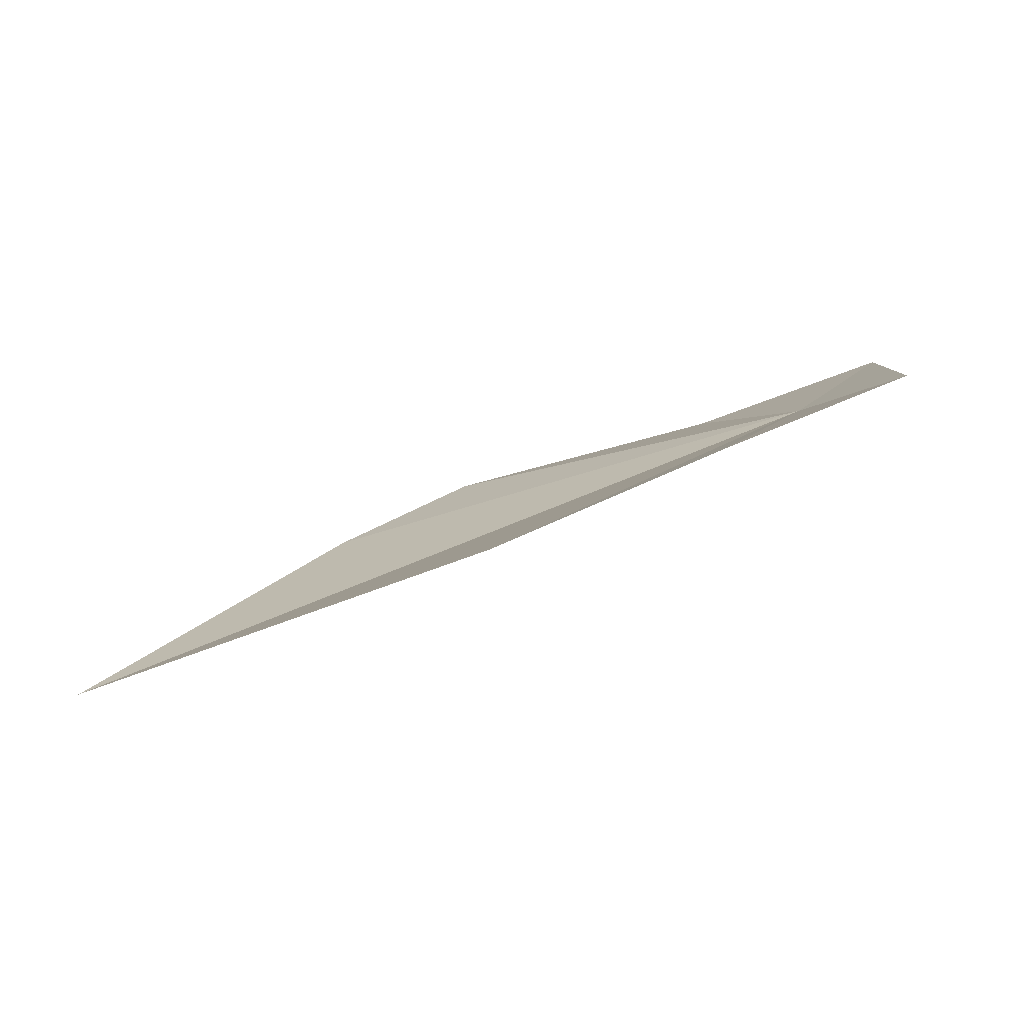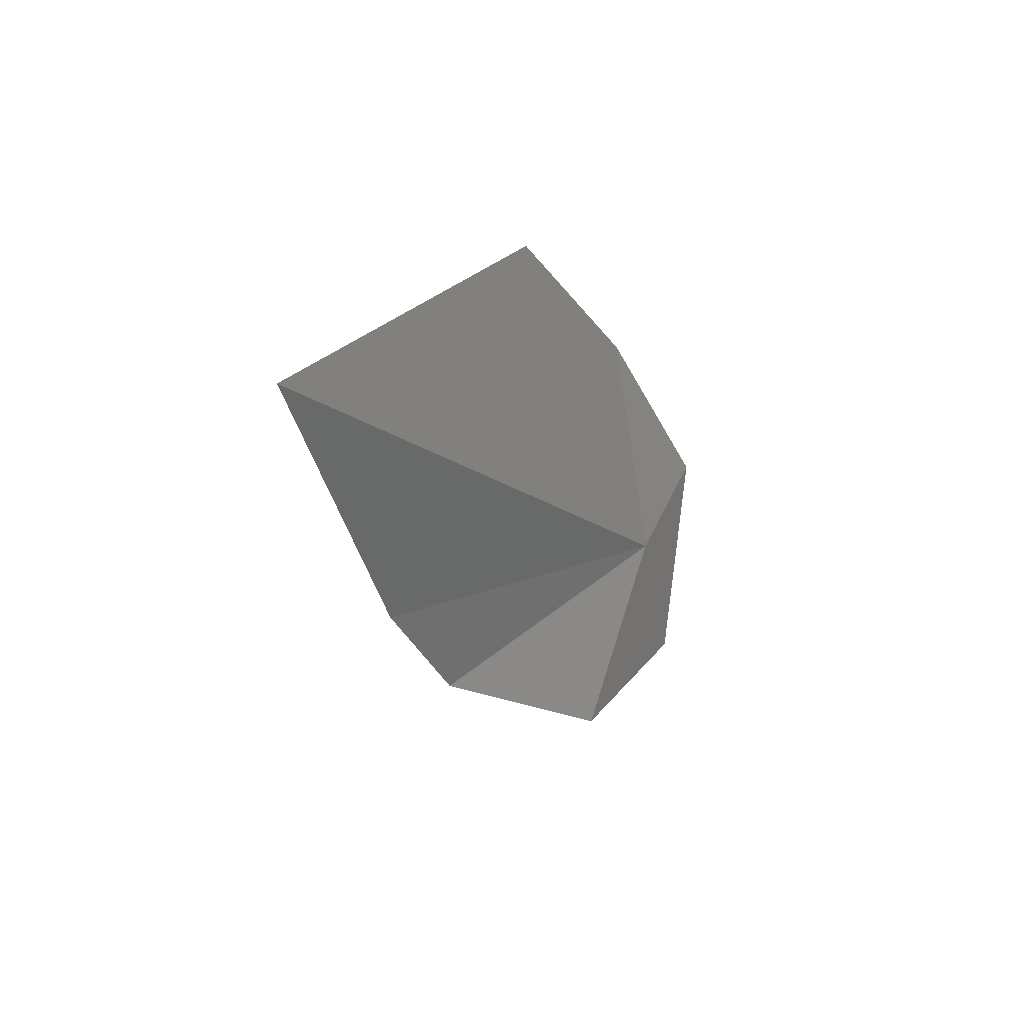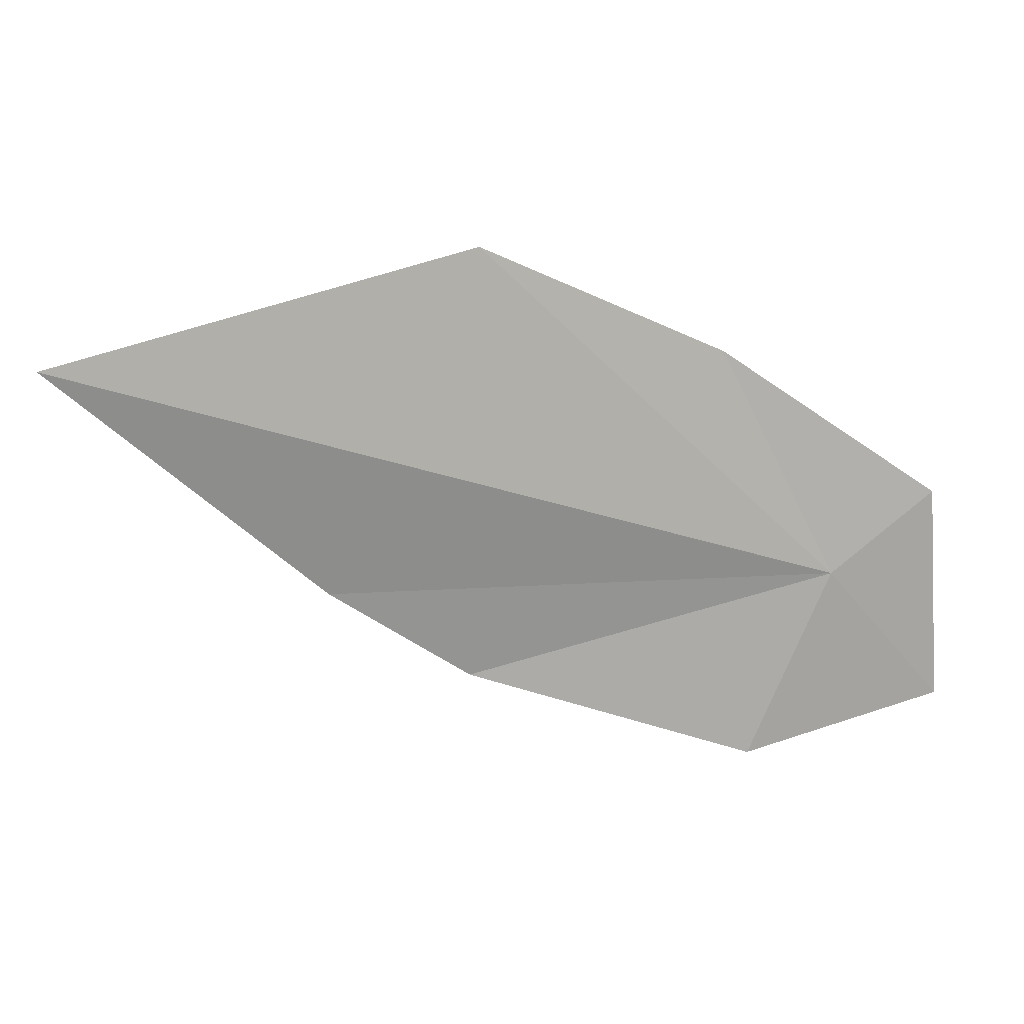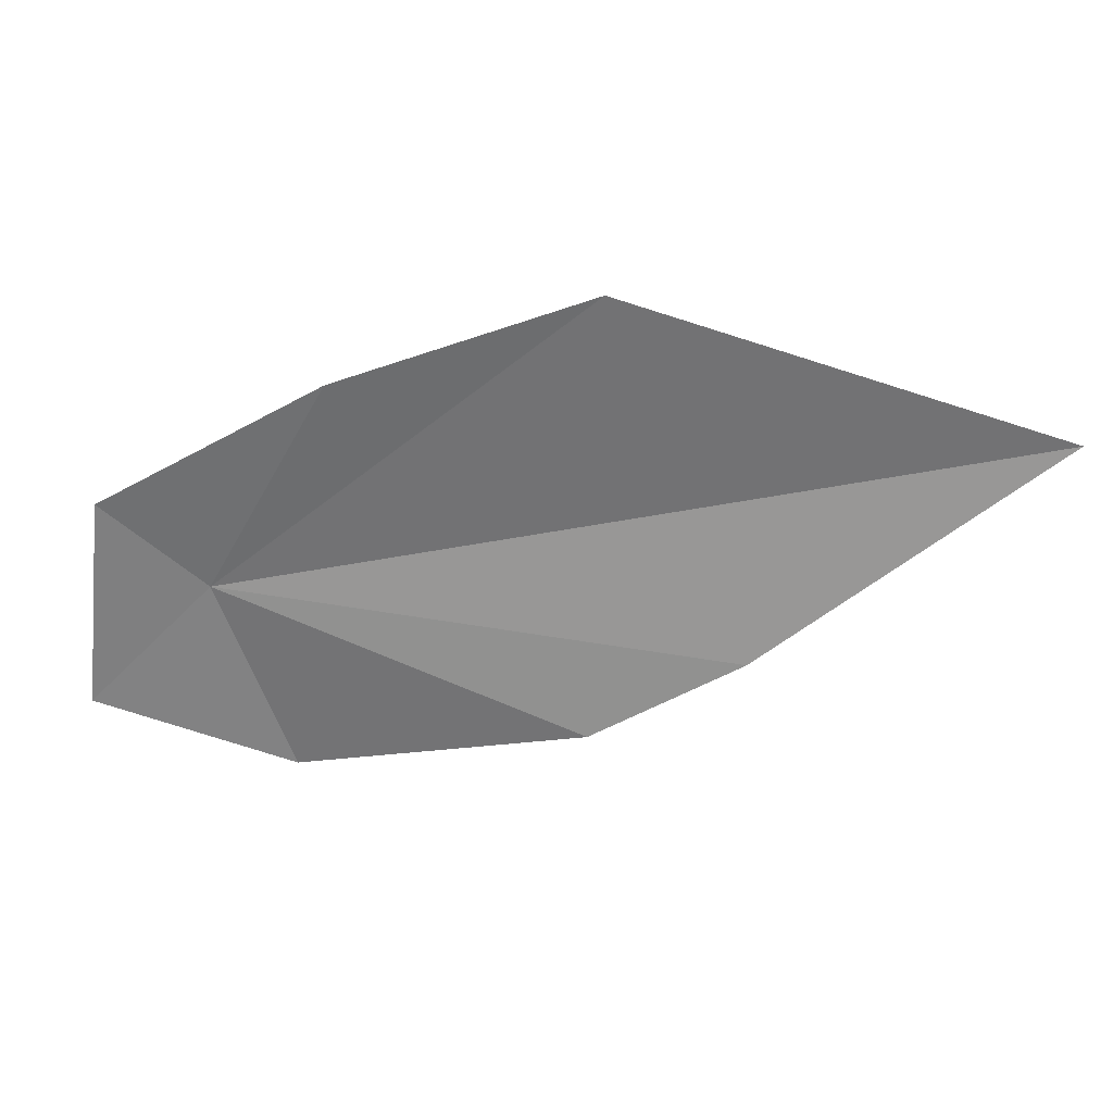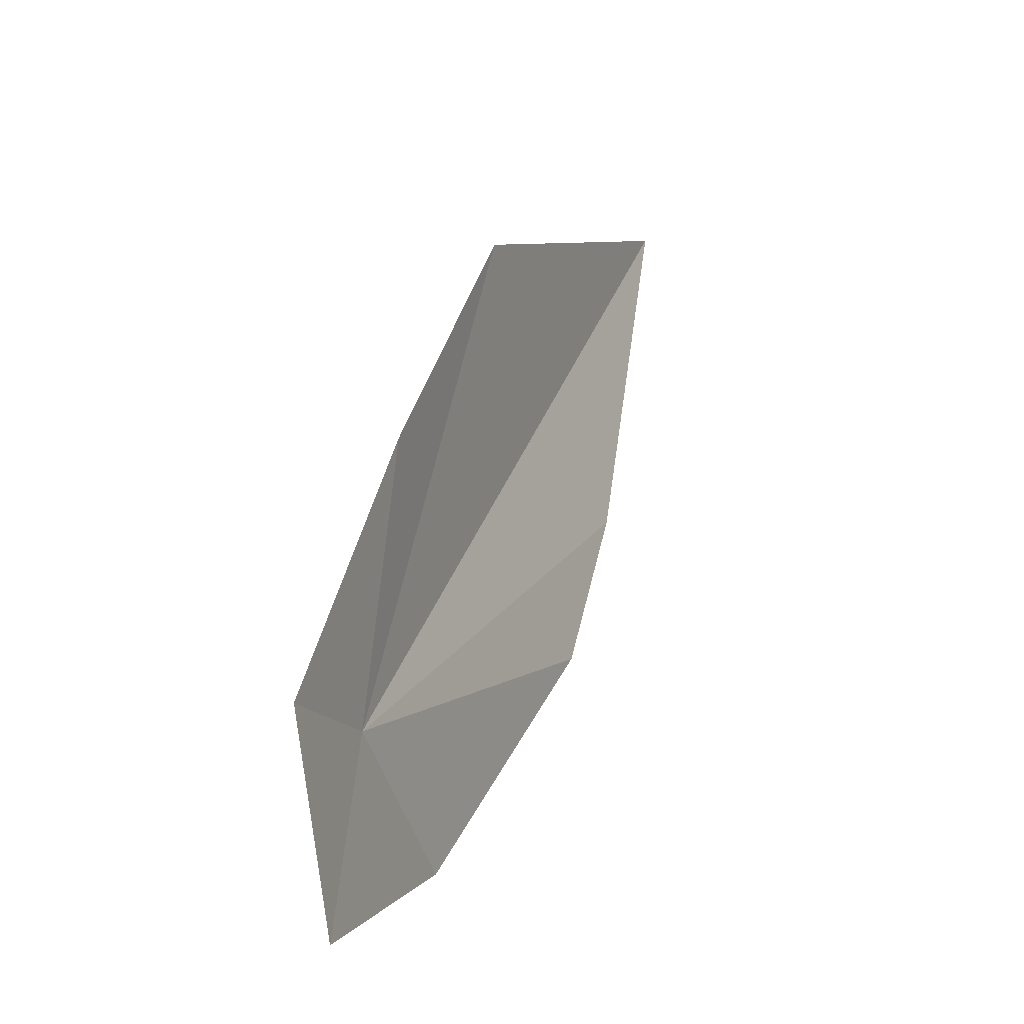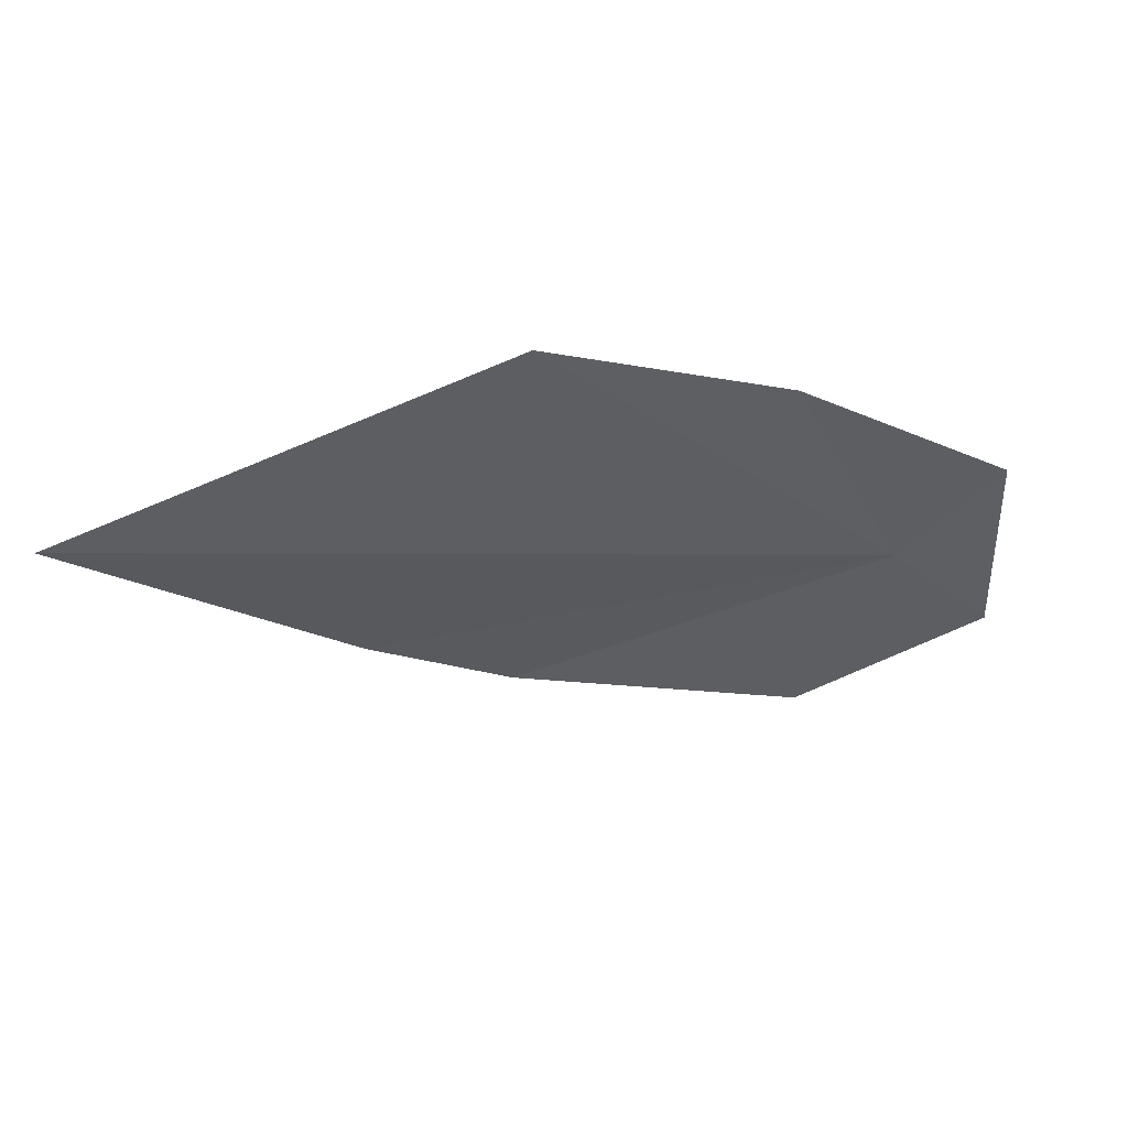
<metadata>
{"format":"obj","ext":"obj","renderer":"f3d","projection":"perspective","resolution":1024,"background":"white","views":[{"elev":-2.5,"azim":-0.9,"up":"+Y"},{"elev":5.9,"azim":-42.7,"up":"+Z"},{"elev":7.0,"azim":10.8,"up":"+Z"},{"elev":38.7,"azim":-153.0,"up":"+Z"},{"elev":25.1,"azim":133.2,"up":"+Z"},{"elev":39.4,"azim":2.7,"up":"+Z"}]}
</metadata>
<code>
v -36.16 124.7 54.49
v -37.09 124.2 55.41
v -38.19 123.9 55.08
v -37.53 124.3 54.45
v -36.46 124.5 55.12
v -37.17 124.5 54.2
v -35.88 124.8 54.72
v -36.39 124.7 53.95
v -35.86 124.9 54.11
f 1 2 3
f 1 3 4
f 1 5 2
f 1 4 6
f 1 7 5
f 1 6 8
f 1 9 7
f 1 8 9

</code>
